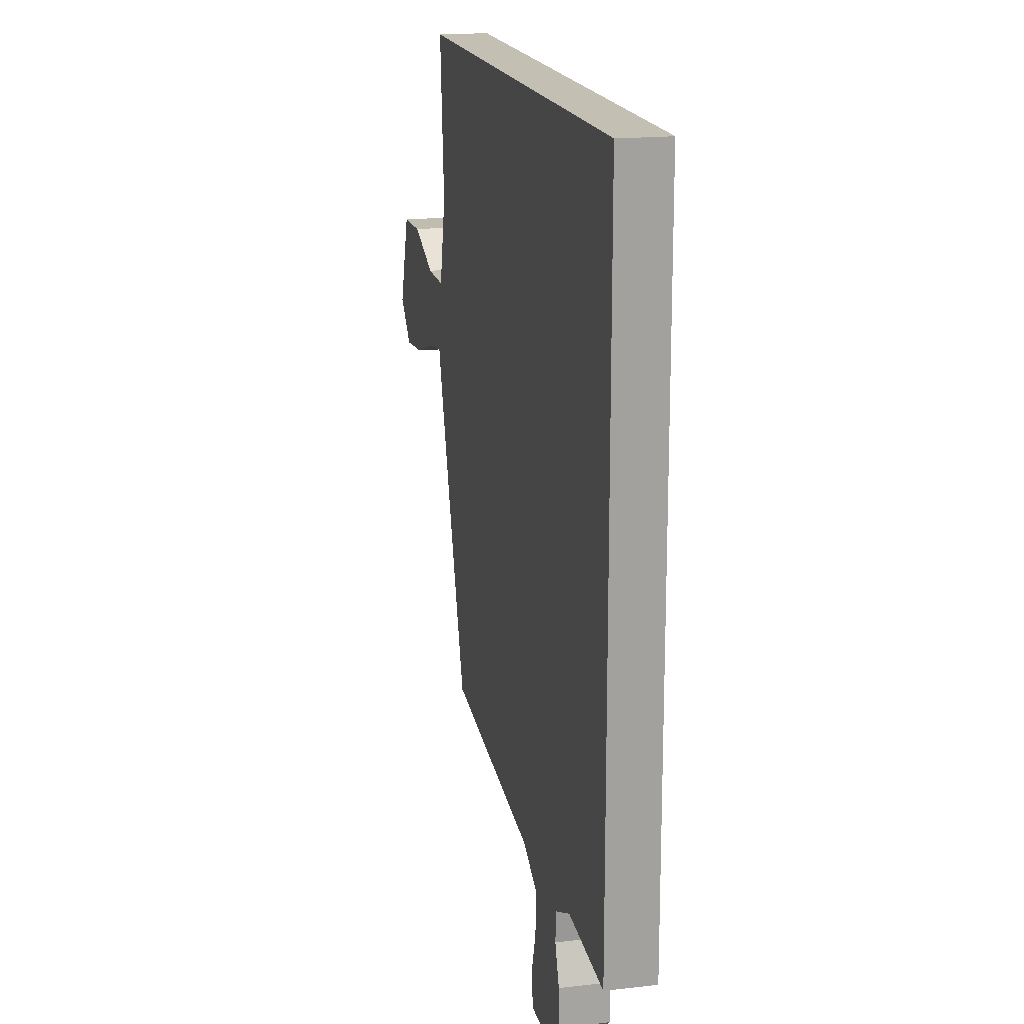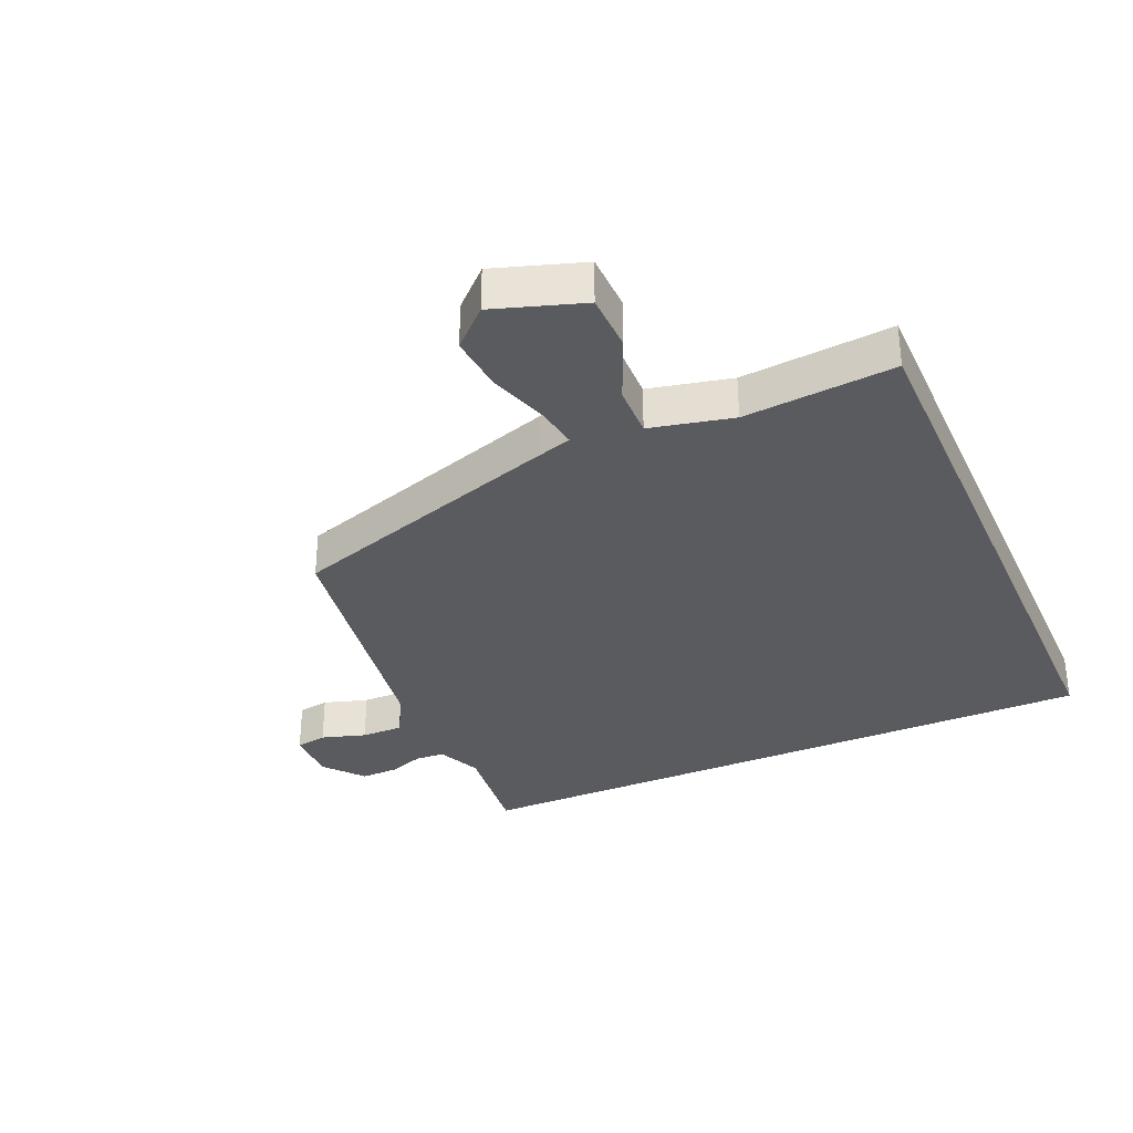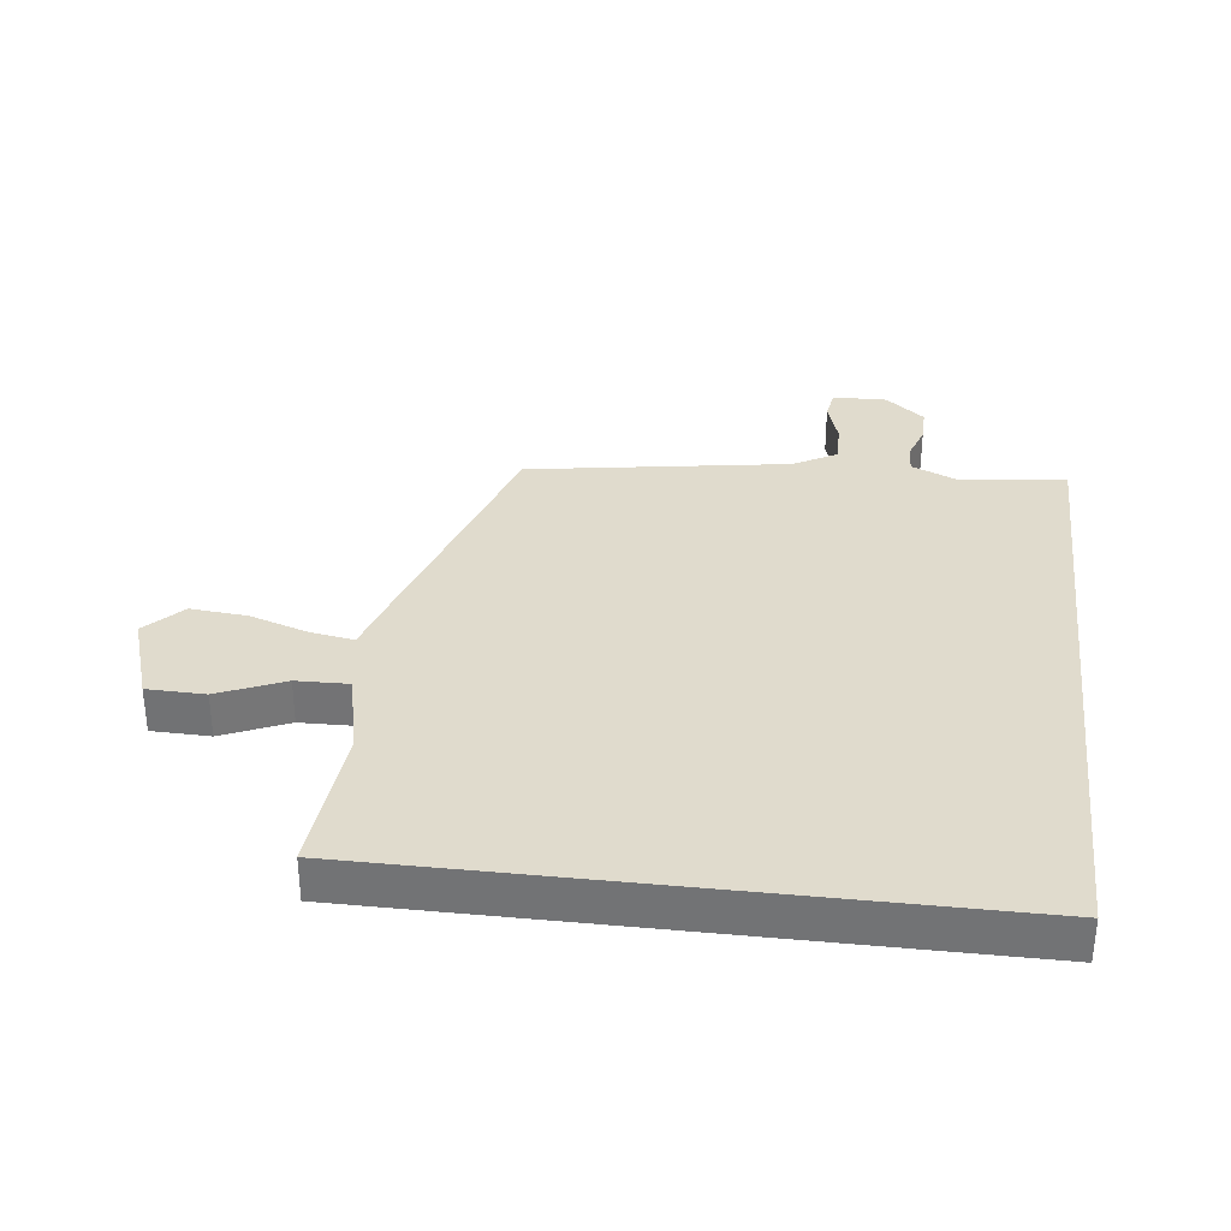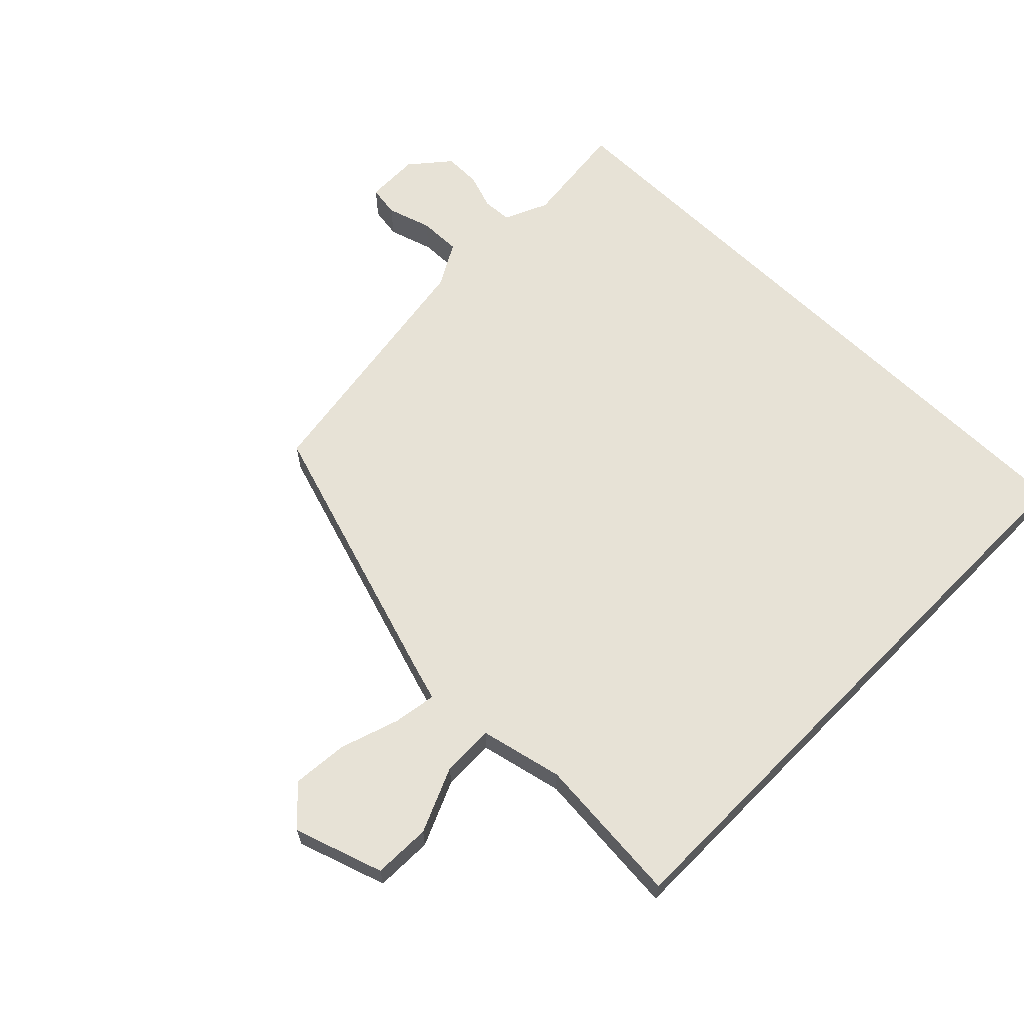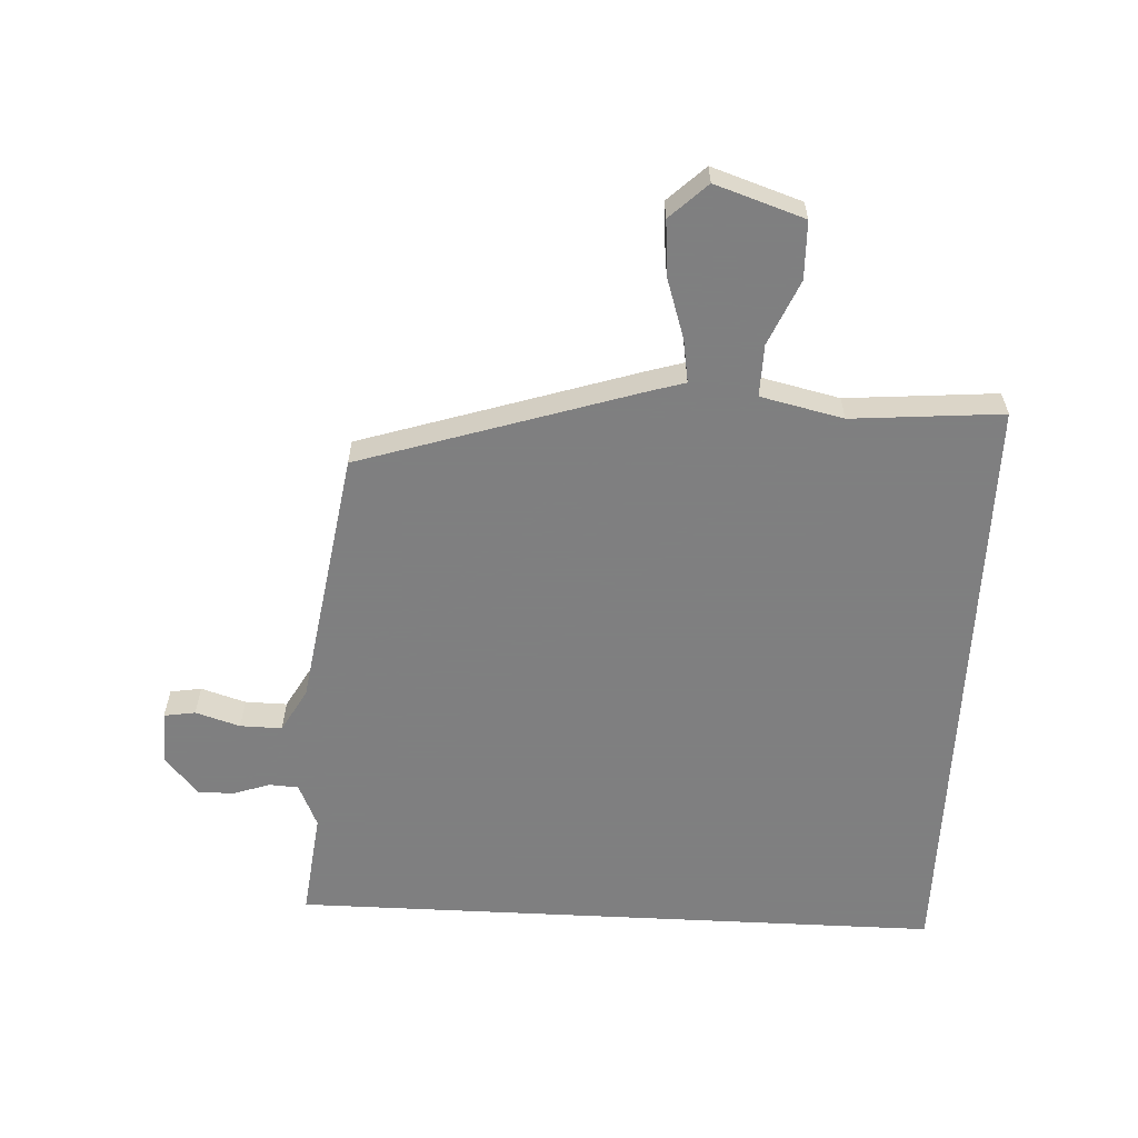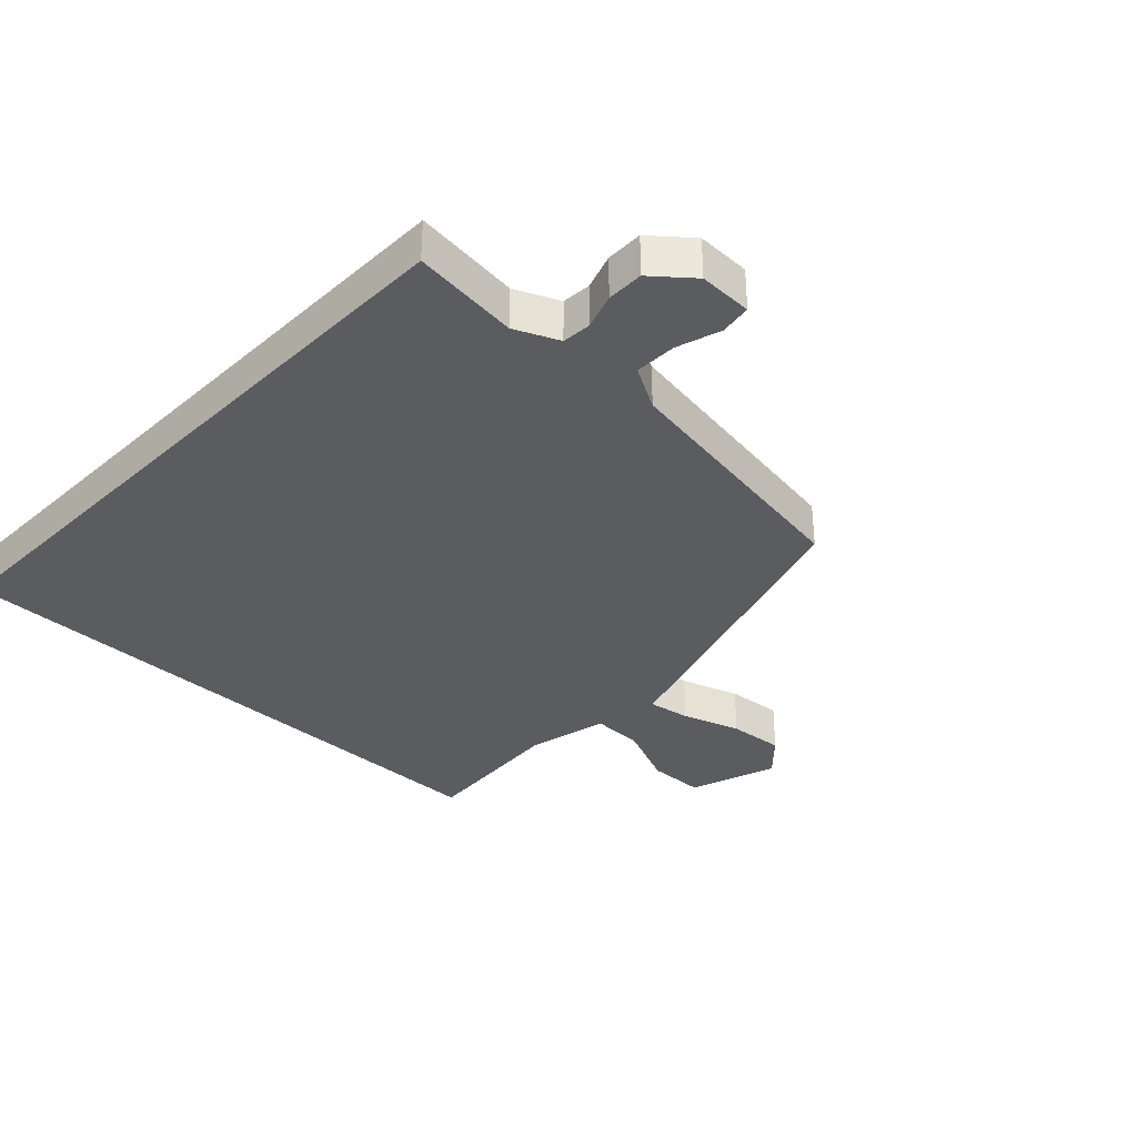
<metadata>
{"format":"obj","ext":"obj","renderer":"f3d","projection":"perspective","resolution":1024,"background":"white","views":[{"elev":17.7,"azim":77.1,"up":"+Z"},{"elev":-33.3,"azim":-66.2,"up":"+Y"},{"elev":33.3,"azim":6.8,"up":"+Y"},{"elev":63.4,"azim":-45.4,"up":"+Y"},{"elev":-59.9,"azim":-92.9,"up":"+Y"},{"elev":-34.3,"azim":136.2,"up":"+Y"}]}
</metadata>
<code>
v 0.5 0.07 -0.546
v 0.329 0.07 -0.526
v 0.259 0.07 -0.557
v 0.256 0.07 -0.604
v 0.276 0.07 -0.661
v 0.277 0.07 -0.72
v 0.215 0.07 -0.772
v 0.129 0.07 -0.77
v 0.121 0.07 -0.72
v 0.143 0.07 -0.649
v 0.144 0.07 -0.582
v 0.075 0.07 -0.543
v -0.341 0.07 -0.477
v -0.483 0.07 -0.033
v -0.499 0.07 0.021
v -0.568 0.07 0.01
v -0.662 0.07 -0.021
v -0.752 0.07 -0.029
v -0.808 0.07 0.03
v -0.761 0.07 0.172
v -0.669 0.07 0.174
v -0.565 0.07 0.129
v -0.482 0.07 0.127
v -0.452 0.07 0.259
v -0.472 0.07 0.5
v 0.5 0.07 0.5
v 0.5 0 -0.546
v 0.329 0 -0.526
v 0.259 0 -0.557
v 0.256 0 -0.604
v 0.276 0 -0.661
v 0.277 0 -0.72
v 0.215 0 -0.772
v 0.129 0 -0.77
v 0.121 0 -0.72
v 0.143 0 -0.649
v 0.144 0 -0.582
v 0.075 0 -0.543
v -0.341 0 -0.477
v -0.483 0 -0.033
v -0.499 0 0.021
v -0.568 0 0.01
v -0.662 0 -0.021
v -0.752 0 -0.029
v -0.808 0 0.03
v -0.761 0 0.172
v -0.669 0 0.174
v -0.565 0 0.129
v -0.482 0 0.127
v -0.452 0 0.259
v -0.472 0 0.5
v 0.5 0 0.5
f 26 1 2
f 25 26 2
f 24 25 2
f 23 24 2 3
f 22 23 3 4
f 20 21 22
f 19 20 22
f 18 19 22
f 17 18 22
f 16 17 22
f 15 16 22
f 15 22 4 5
f 12 13 14 15
f 11 12 15
f 11 15 5
f 5 6 7
f 11 5 7
f 10 11 7
f 7 8 9 10
f 28 27 52
f 28 52 51
f 28 51 50
f 29 28 50 49
f 30 29 49 48
f 48 47 46
f 48 46 45
f 48 45 44
f 48 44 43
f 48 43 42
f 48 42 41
f 31 30 48 41
f 41 40 39 38
f 41 38 37
f 31 41 37
f 33 32 31
f 33 31 37
f 33 37 36
f 36 35 34 33
f 1 27 28 2
f 2 28 29 3
f 3 29 30 4
f 4 30 31 5
f 5 31 32 6
f 6 32 33 7
f 7 33 34 8
f 8 34 35 9
f 9 35 36 10
f 10 36 37 11
f 11 37 38 12
f 12 38 39 13
f 13 39 40 14
f 14 40 41 15
f 15 41 42 16
f 16 42 43 17
f 17 43 44 18
f 18 44 45 19
f 19 45 46 20
f 20 46 47 21
f 21 47 48 22
f 22 48 49 23
f 23 49 50 24
f 24 50 51 25
f 25 51 52 26
f 26 52 27 1

</code>
